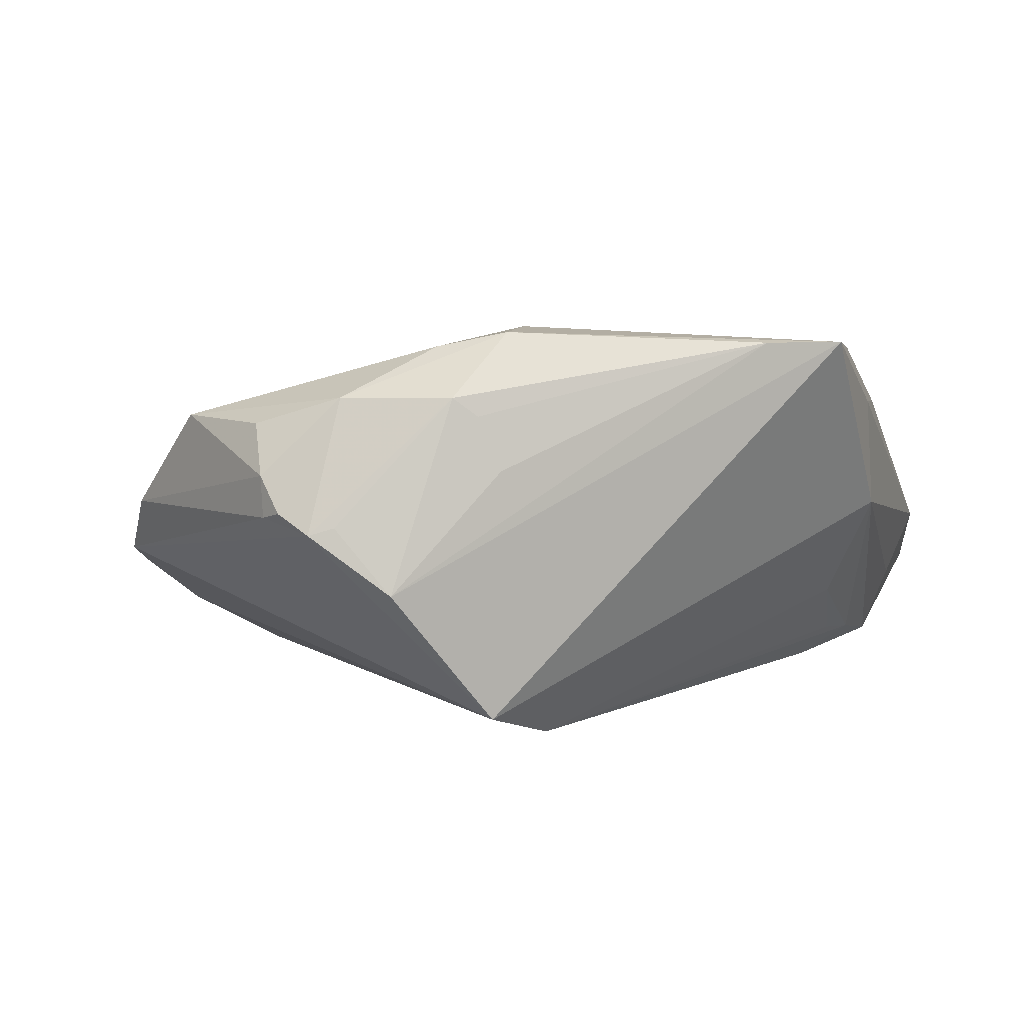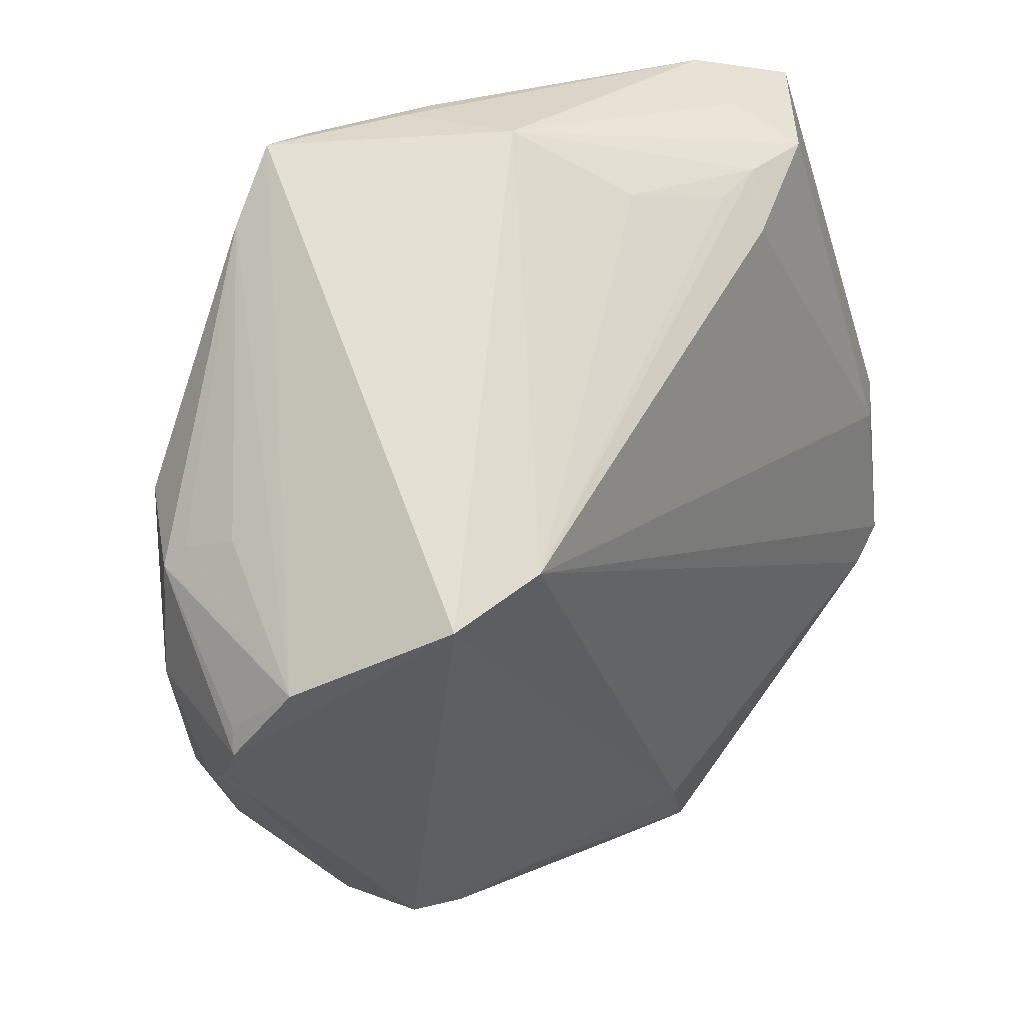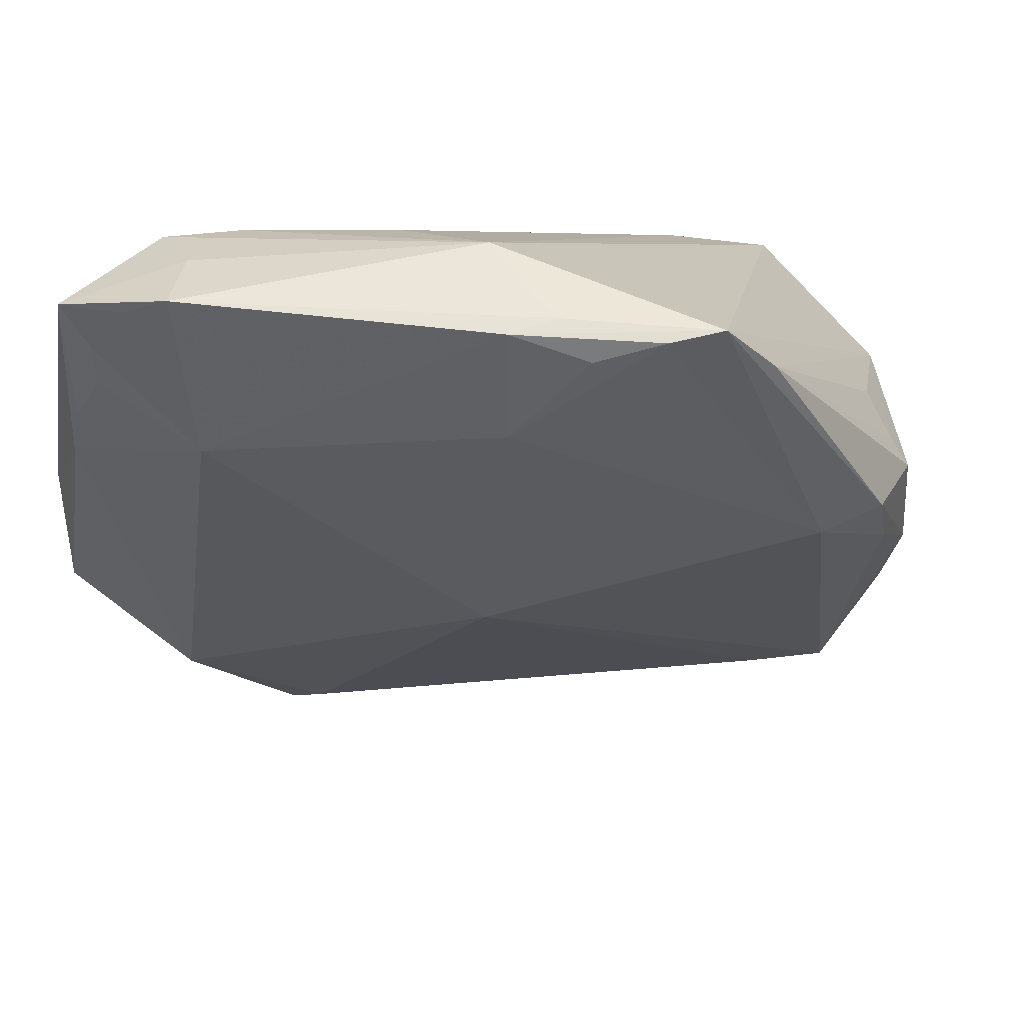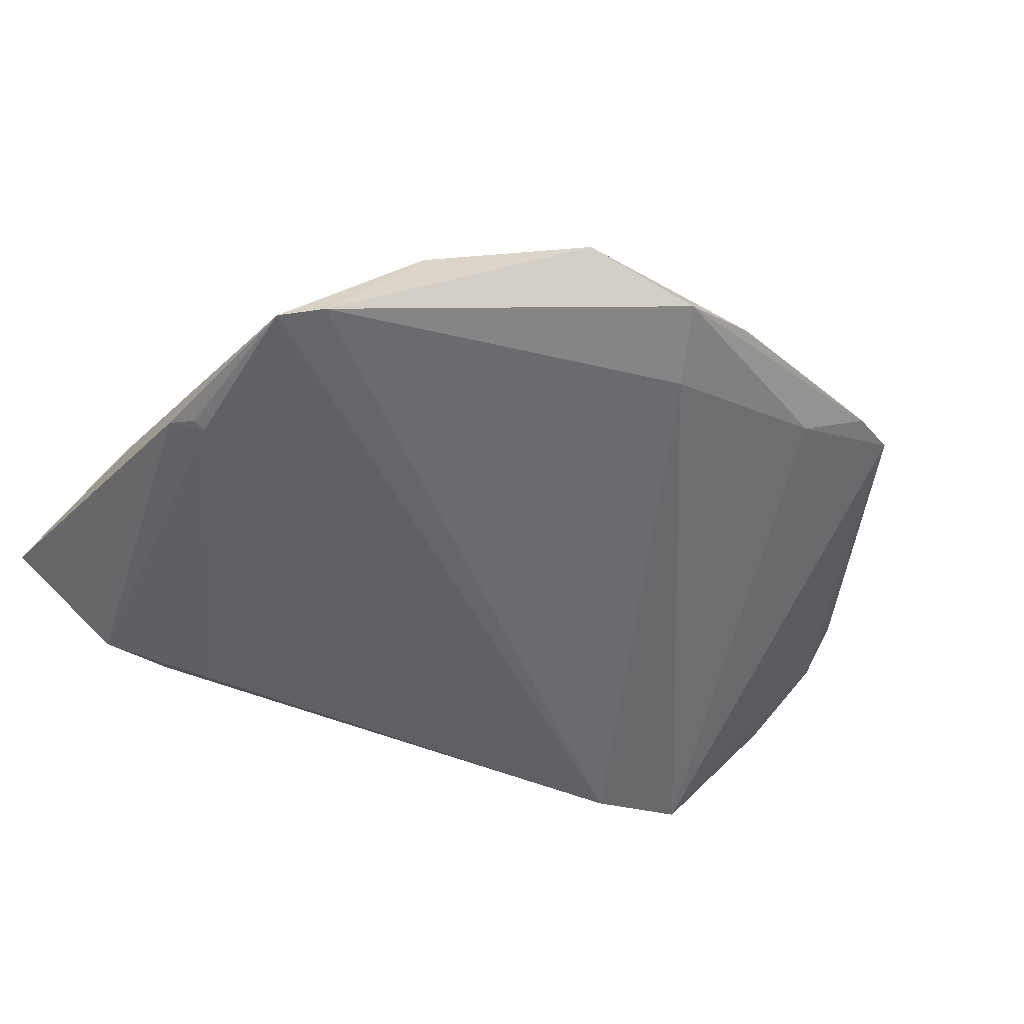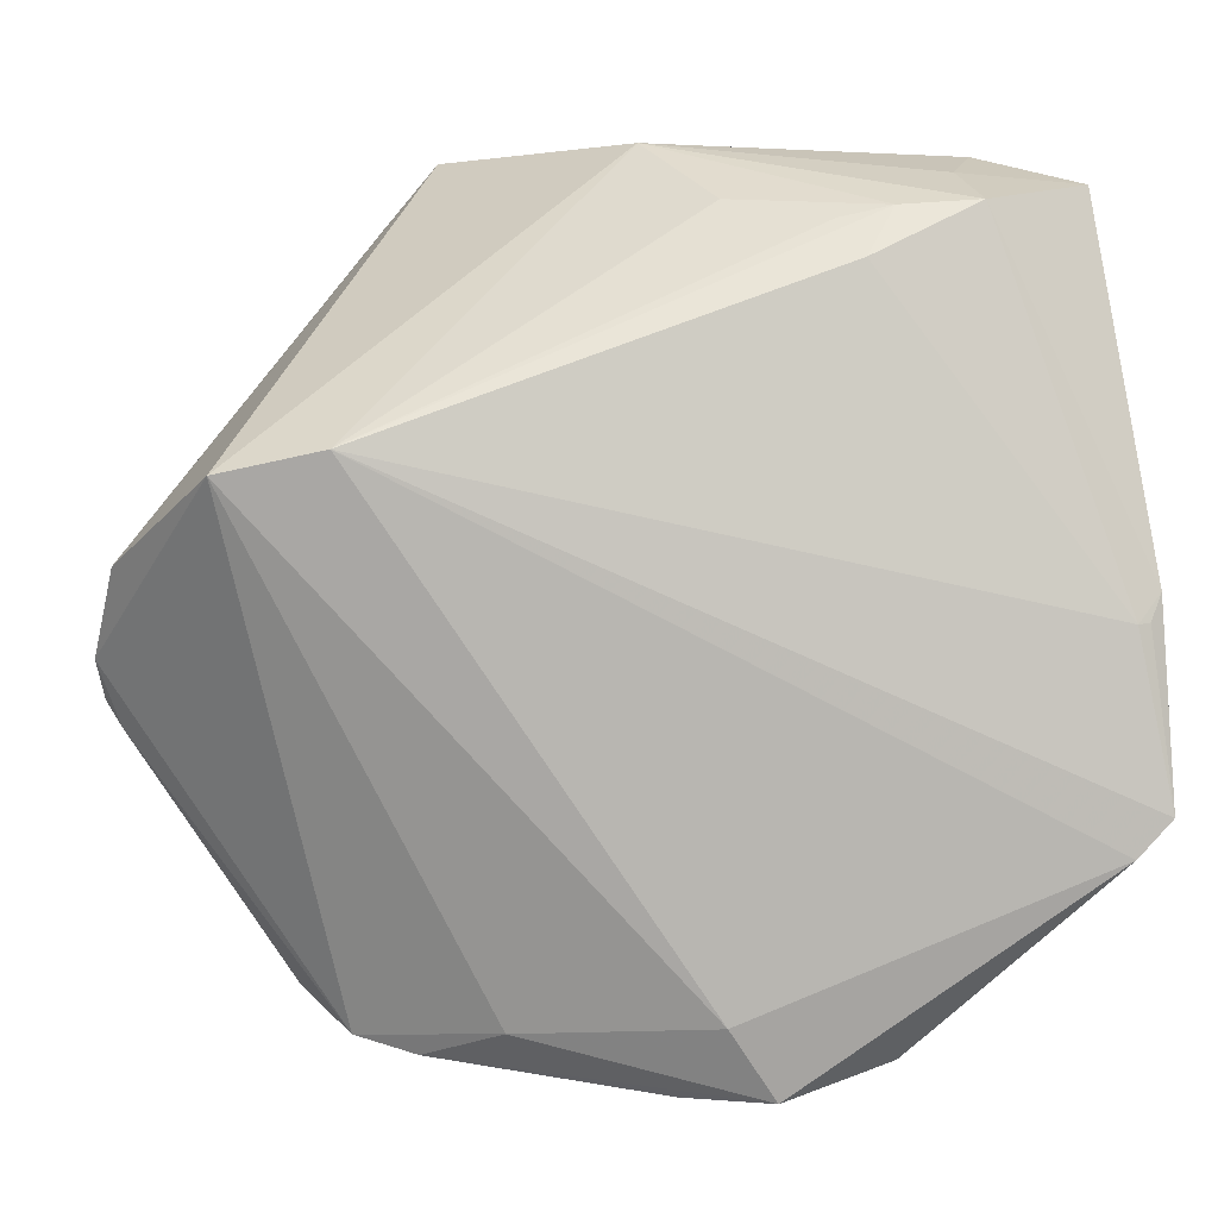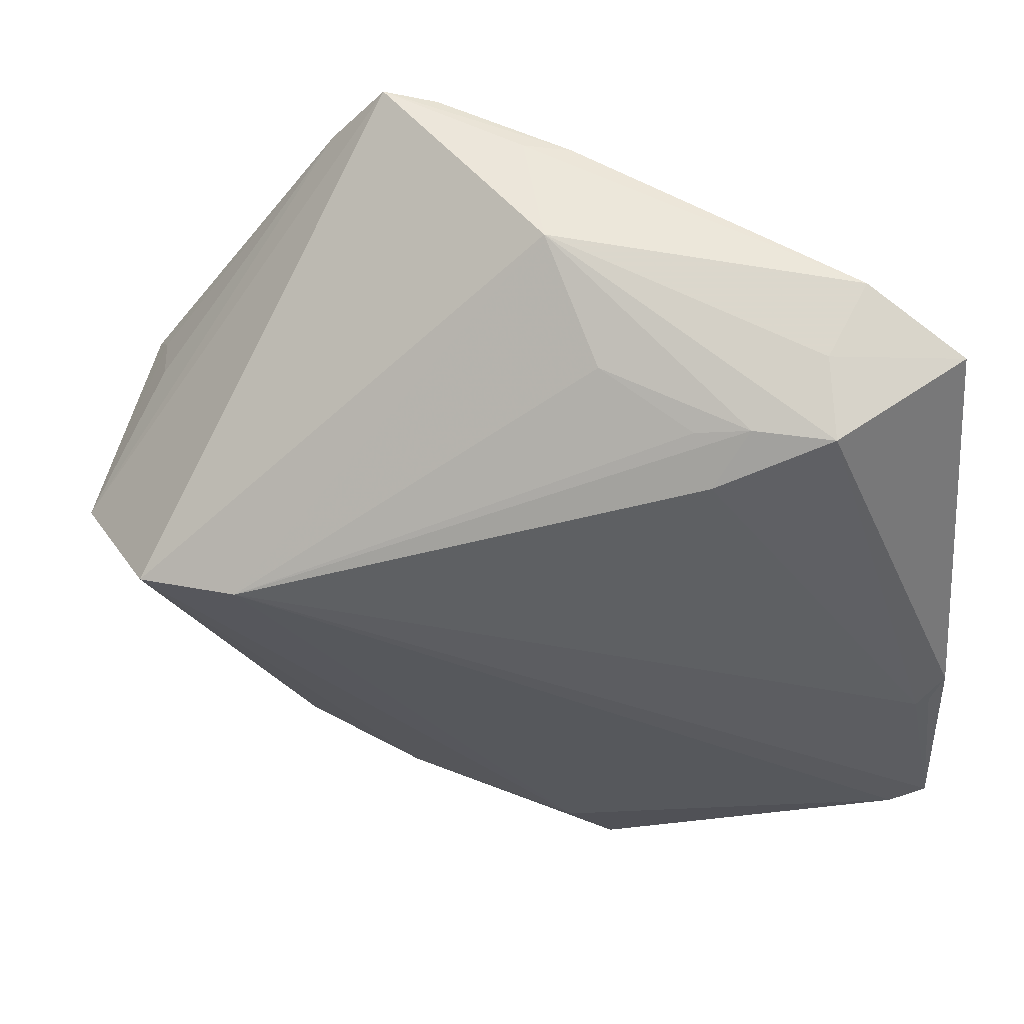
<metadata>
{"format":"obj","ext":"obj","renderer":"f3d","projection":"perspective","resolution":1024,"background":"white","views":[{"elev":3.7,"azim":110.9,"up":"+Z"},{"elev":31.4,"azim":124.9,"up":"+Y"},{"elev":49.9,"azim":-18.6,"up":"+Y"},{"elev":-49.8,"azim":-41.1,"up":"+Z"},{"elev":1.7,"azim":171.9,"up":"+Y"},{"elev":54.6,"azim":-176.5,"up":"+Y"}]}
</metadata>
<code>
v -0.01395 -0.04686 -0.01694
v 0.04982 -0.008849 0.002586
v 0.02871 -0.0287 0.01041
v -0.04866 -0.0008317 -0.02255
v -0.01958 0.03767 -0.01572
v -0.04721 -0.0009846 -0.02313
v 0.03696 -0.02697 0.01327
v -0.005499 0.0463 0.01482
v -0.00321 0.04686 0.002158
v -0.02348 -0.039 -0.009372
v -0.007229 -0.003192 0.01162
v 0.009393 0.04632 0.02115
v 0.04324 0.009453 0.01546
v 0.05077 -0.004714 0.0002949
v -0.0002758 0.04686 0.01472
v -0.04713 -0.02331 -0.02327
v 0.0213 0.03957 0.0217
v 0.02847 0.01234 0.02366
v 0.04402 -0.01452 0.01249
v -0.004845 -0.04671 -0.01314
v -0.03917 -0.02977 -0.01324
v -0.0359 0.02644 0.002423
v 0.01956 -0.0433 -0.005987
v 0.04105 0.01438 0.007315
v 0.04822 -0.01152 0.001995
v 0.02878 0.01526 -0.02366
v 0.01165 -0.04046 -0.01146
v -0.04467 0.03224 -0.005413
v -0.04696 0.04221 -0.007972
v 0.03073 -0.03753 0.002388
v -0.006071 0.0331 0.01668
v 0.02599 -0.04149 -0.003832
v -0.03659 0.04559 -0.001375
v 0.03808 0.005497 0.02125
v -0.008638 -0.03917 -0.019
v -0.02169 0.03364 -0.01975
v 0.03613 0.01322 0.02284
v 0.03985 0.01288 -0.02074
v -0.04119 0.04294 -0.003972
v -0.02634 -0.04356 -0.01354
v -0.04811 0.01642 -0.01155
v -0.05077 -0.01933 -0.02366
v -0.03284 0.04303 -0.009189
v 0.04439 -0.003686 0.01547
v -0.009475 0.04 -0.009661
v -0.05014 0.002091 -0.02135
v 0.0419 0.01197 0.01339
v -0.04477 0.03772 -0.005652
v 0.04793 -0.01196 0.006684
v -0.04714 0.02435 -0.00915
v -0.02533 0.039 -0.0161
v -0.03392 0.03954 -0.01724
v 0.002132 0.04379 0.019
v 0.04979 -0.001964 0.001151
v 0.01534 0.04686 0.02183
v 0.04888 0.00444 -0.006301
f 35 27 1
f 18 11 7
f 26 42 6
f 43 52 29
f 52 43 9
f 16 42 26
f 26 35 16
f 16 35 1
f 37 55 18
f 49 25 2
f 55 56 38
f 26 9 38
f 38 9 55
f 38 32 27
f 38 35 26
f 27 35 38
f 26 6 36
f 36 6 52
f 29 52 46
f 52 6 46
f 46 41 29
f 42 41 46
f 45 9 26
f 42 16 21
f 21 41 42
f 29 41 50
f 55 9 15
f 18 55 12
f 31 11 18
f 18 12 31
f 44 49 2
f 37 44 13
f 3 7 11
f 4 6 42
f 42 46 4
f 4 46 6
f 52 9 51
f 9 45 51
f 51 36 52
f 26 36 51
f 41 21 22
f 22 50 41
f 22 21 11
f 11 31 22
f 8 22 31
f 55 15 8
f 8 12 55
f 7 44 34
f 34 44 37
f 18 7 34
f 34 37 18
f 7 49 19
f 19 44 7
f 49 44 19
f 55 37 17
f 37 13 17
f 17 56 55
f 17 24 56
f 14 44 2
f 14 13 44
f 2 25 14
f 14 38 56
f 25 32 14
f 32 38 14
f 30 32 25
f 7 3 30
f 30 49 7
f 25 49 30
f 11 21 10
f 10 3 11
f 5 45 26
f 26 51 5
f 5 51 45
f 50 22 28
f 28 22 48
f 29 50 28
f 28 48 29
f 22 8 33
f 33 43 29
f 33 9 43
f 33 8 15
f 33 15 9
f 53 31 12
f 12 8 53
f 53 8 31
f 47 13 56
f 56 24 47
f 47 17 13
f 24 17 47
f 56 13 54
f 54 14 56
f 13 14 54
f 32 30 23
f 23 30 20
f 27 32 23
f 1 27 23
f 23 20 1
f 3 10 40
f 20 30 40
f 40 30 3
f 1 20 40
f 40 16 1
f 40 10 21
f 40 21 16
f 48 22 39
f 22 33 39
f 29 48 39
f 39 33 29

</code>
